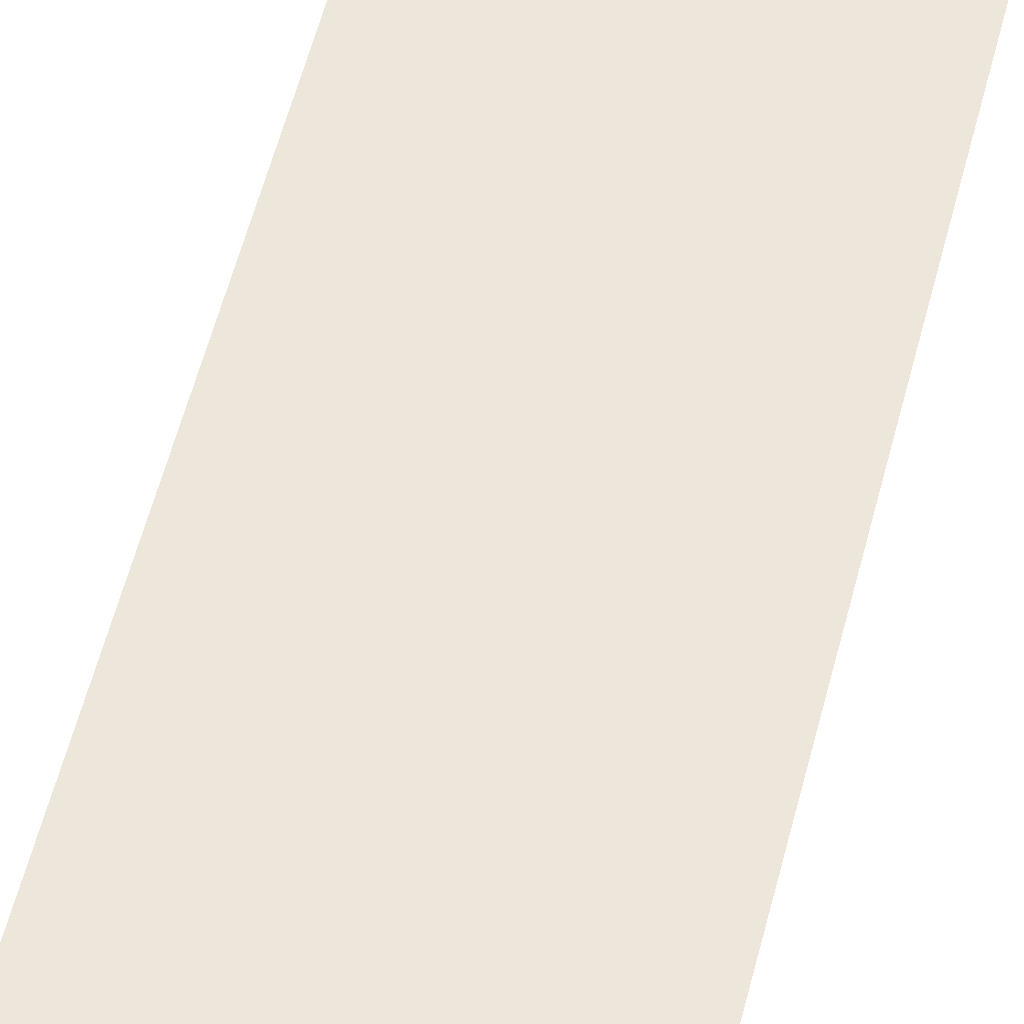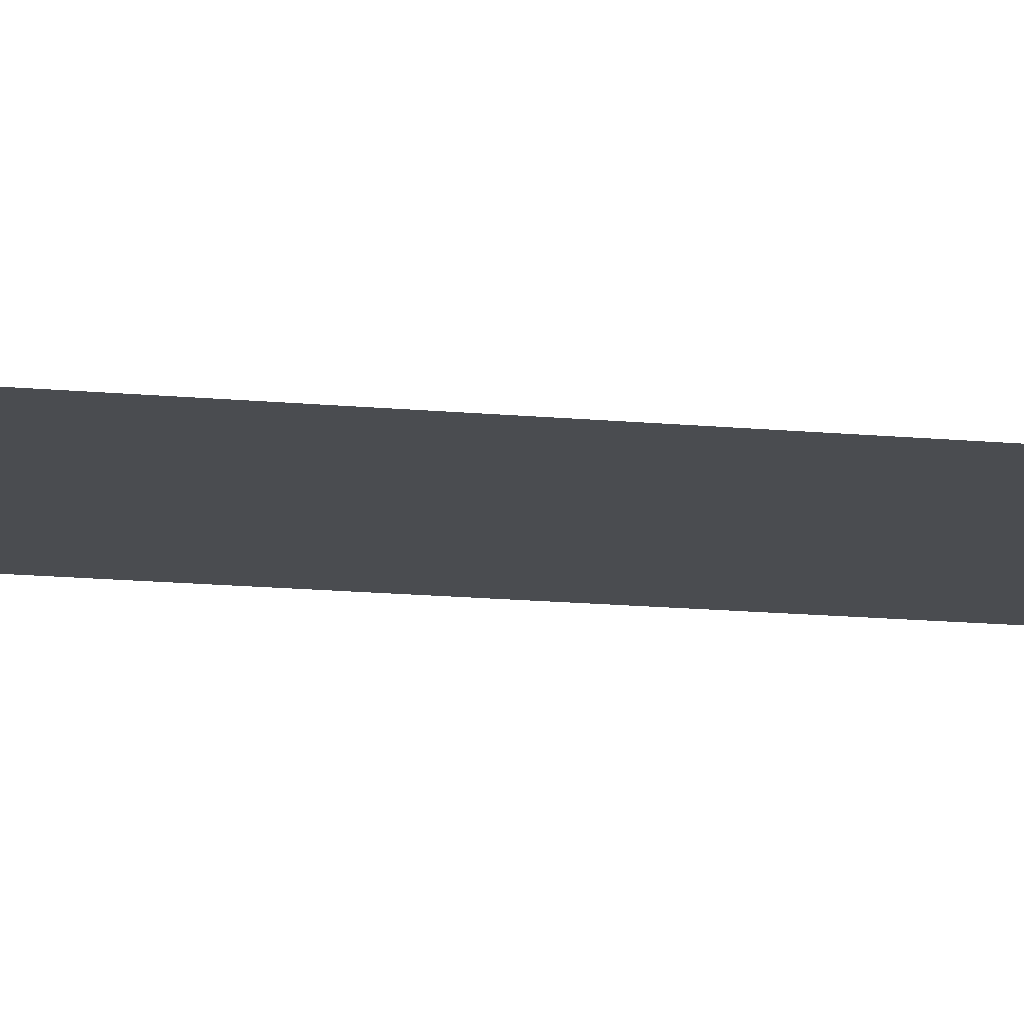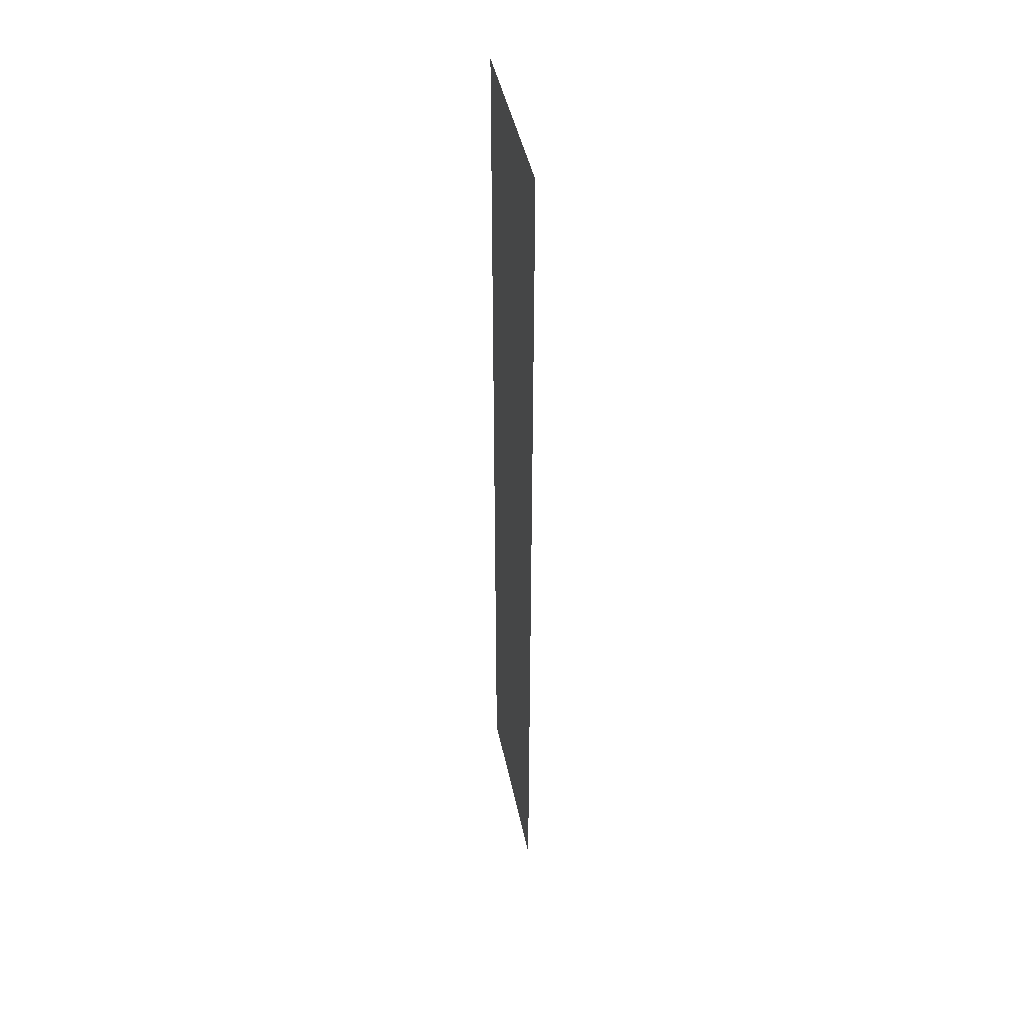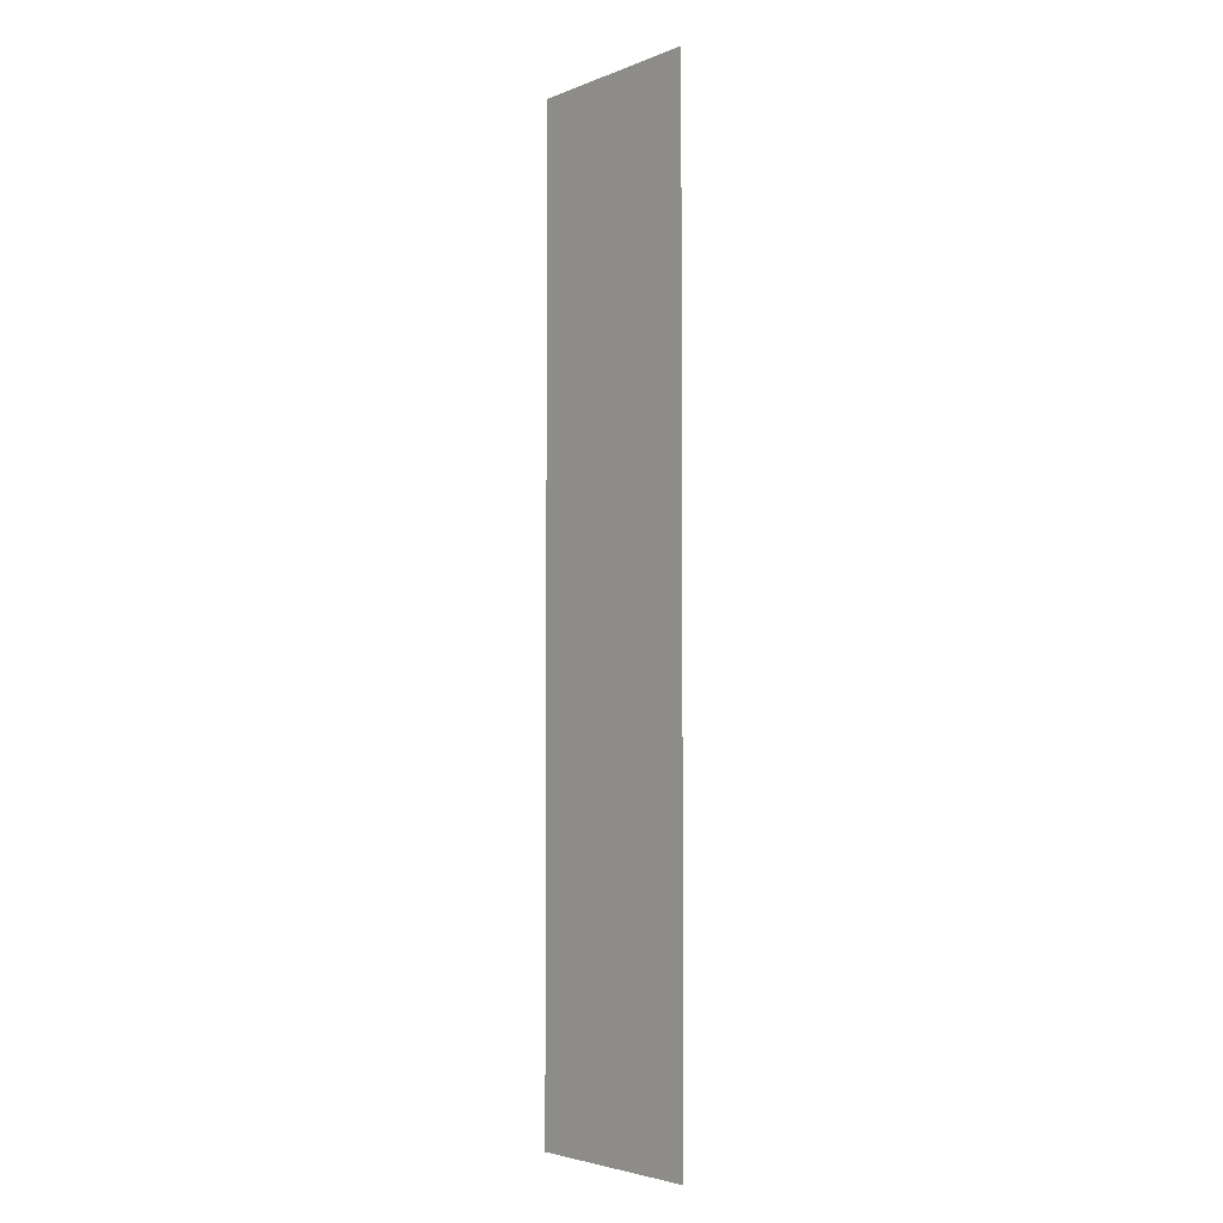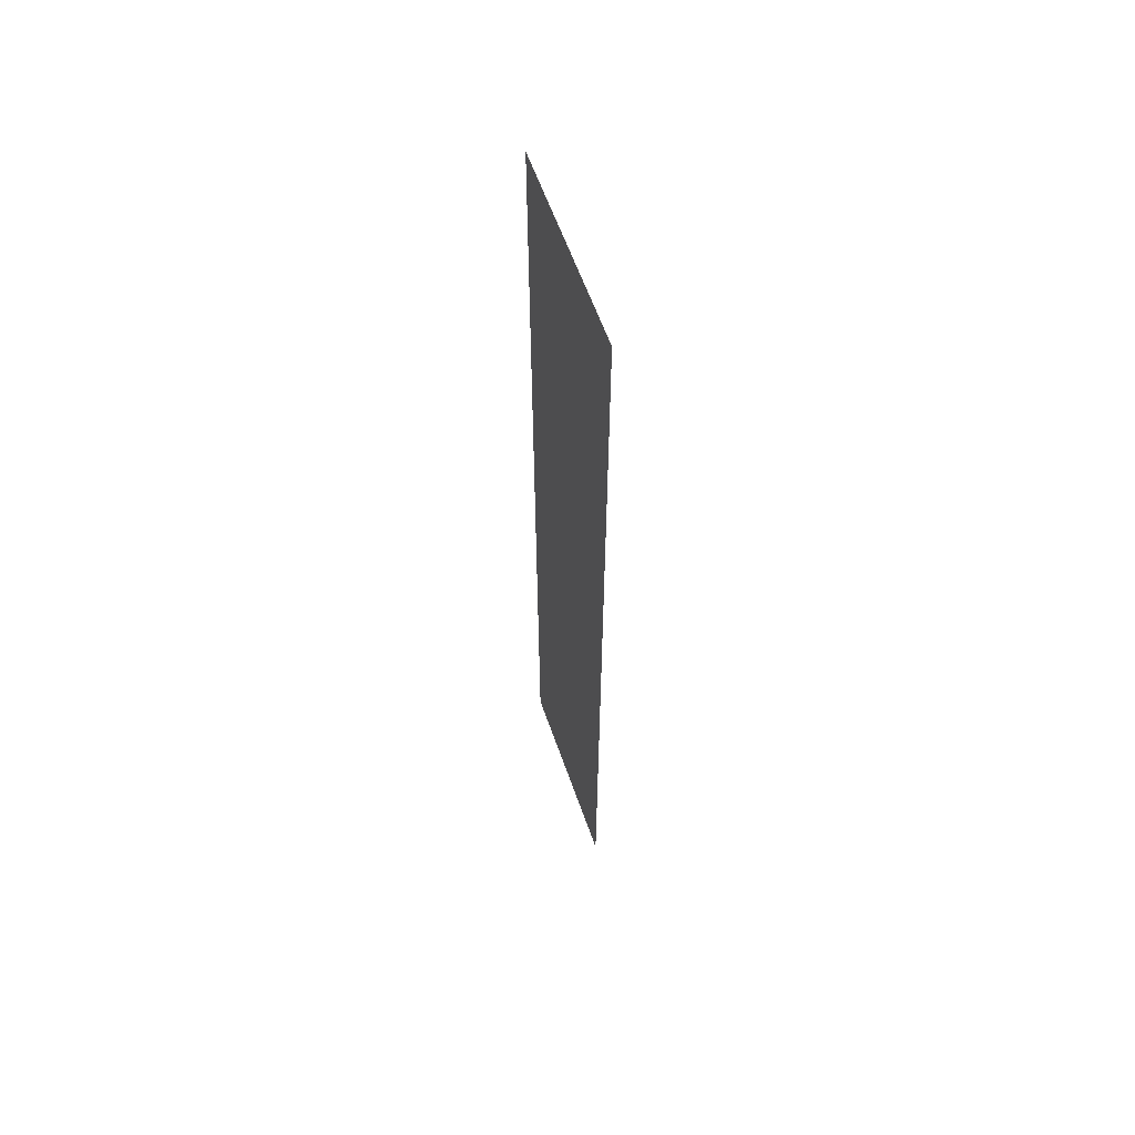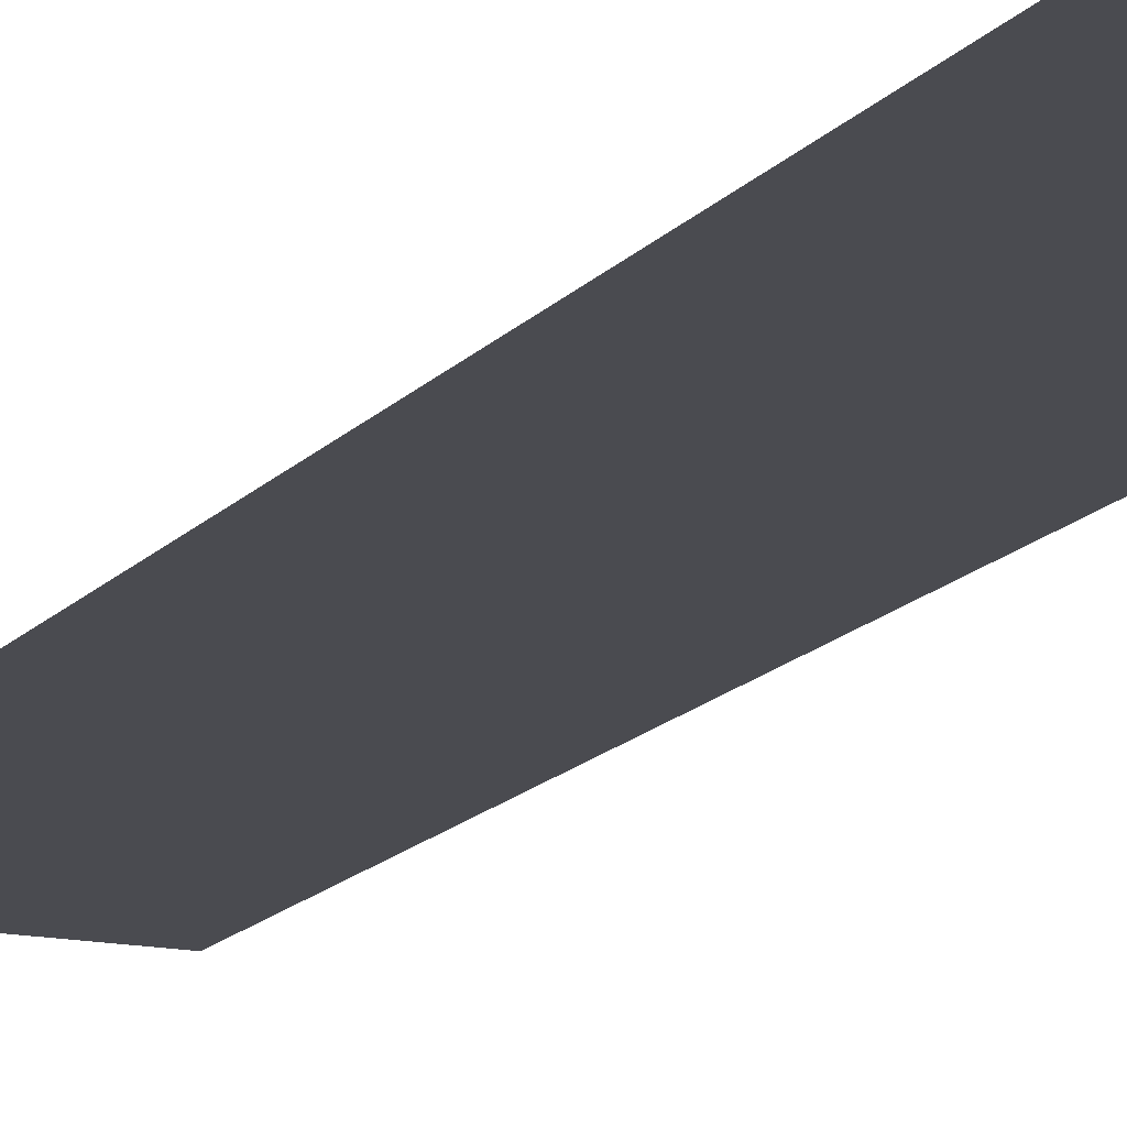
<metadata>
{"format":"obj","ext":"obj","renderer":"f3d","projection":"perspective","resolution":1024,"background":"white","views":[{"elev":50.9,"azim":13.3,"up":"+Z"},{"elev":-14.8,"azim":78.3,"up":"+Z"},{"elev":45.0,"azim":-101.6,"up":"+Y"},{"elev":-3.8,"azim":-128.3,"up":"+Y"},{"elev":60.5,"azim":70.7,"up":"+Y"},{"elev":-14.5,"azim":-24.5,"up":"+Z"}]}
</metadata>
<code>
v 5082 19.2 -2355
v 5056 19.2 -2355
v 5056 147.2 -2355
v 5082 19.2 -2355
v 5056 147.2 -2355
v 5082 147.2 -2355
f 1 2 3
f 4 5 6

</code>
